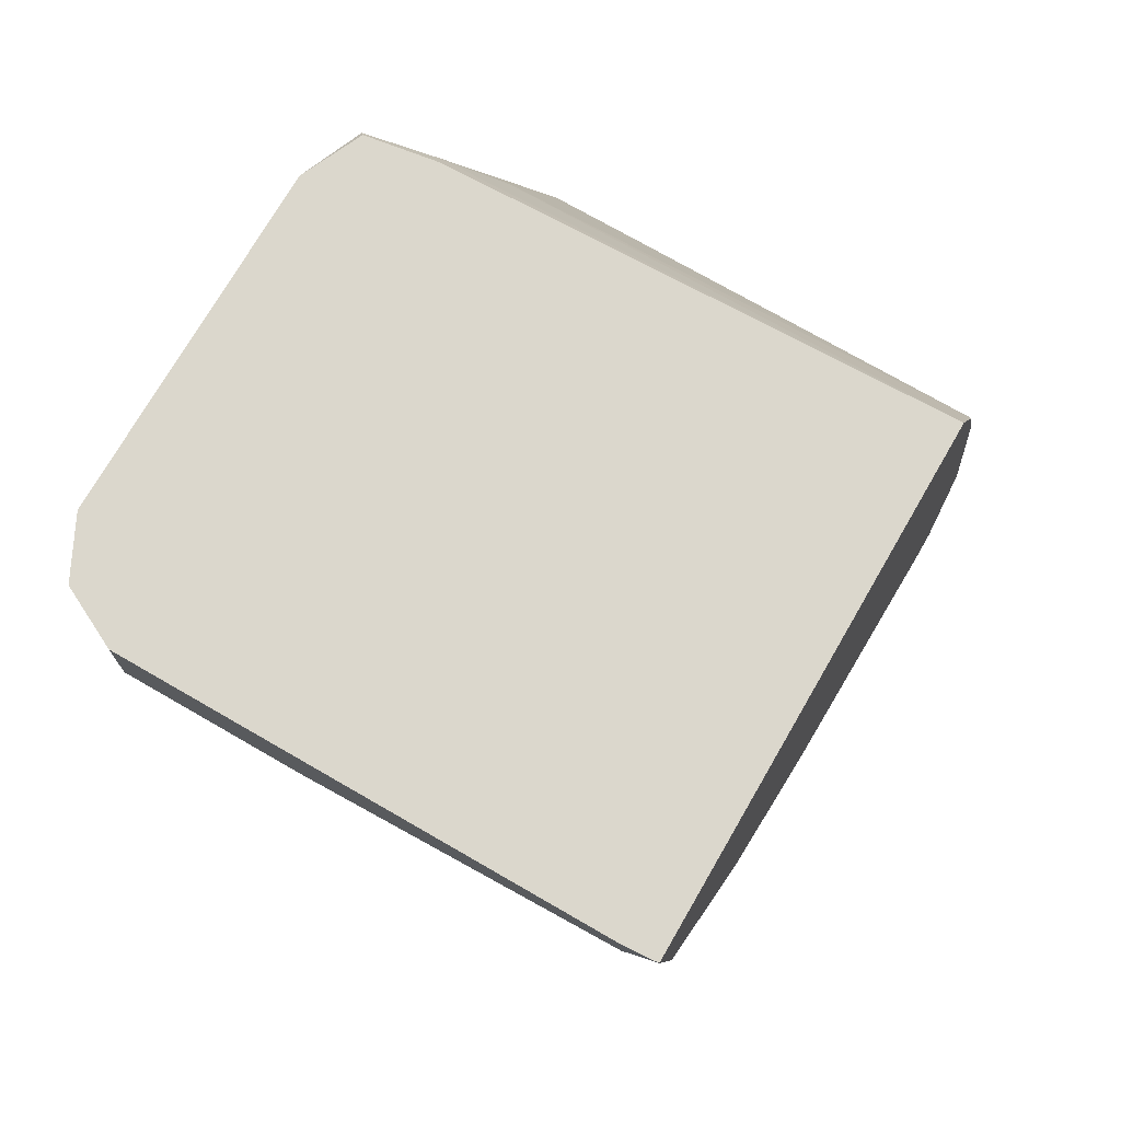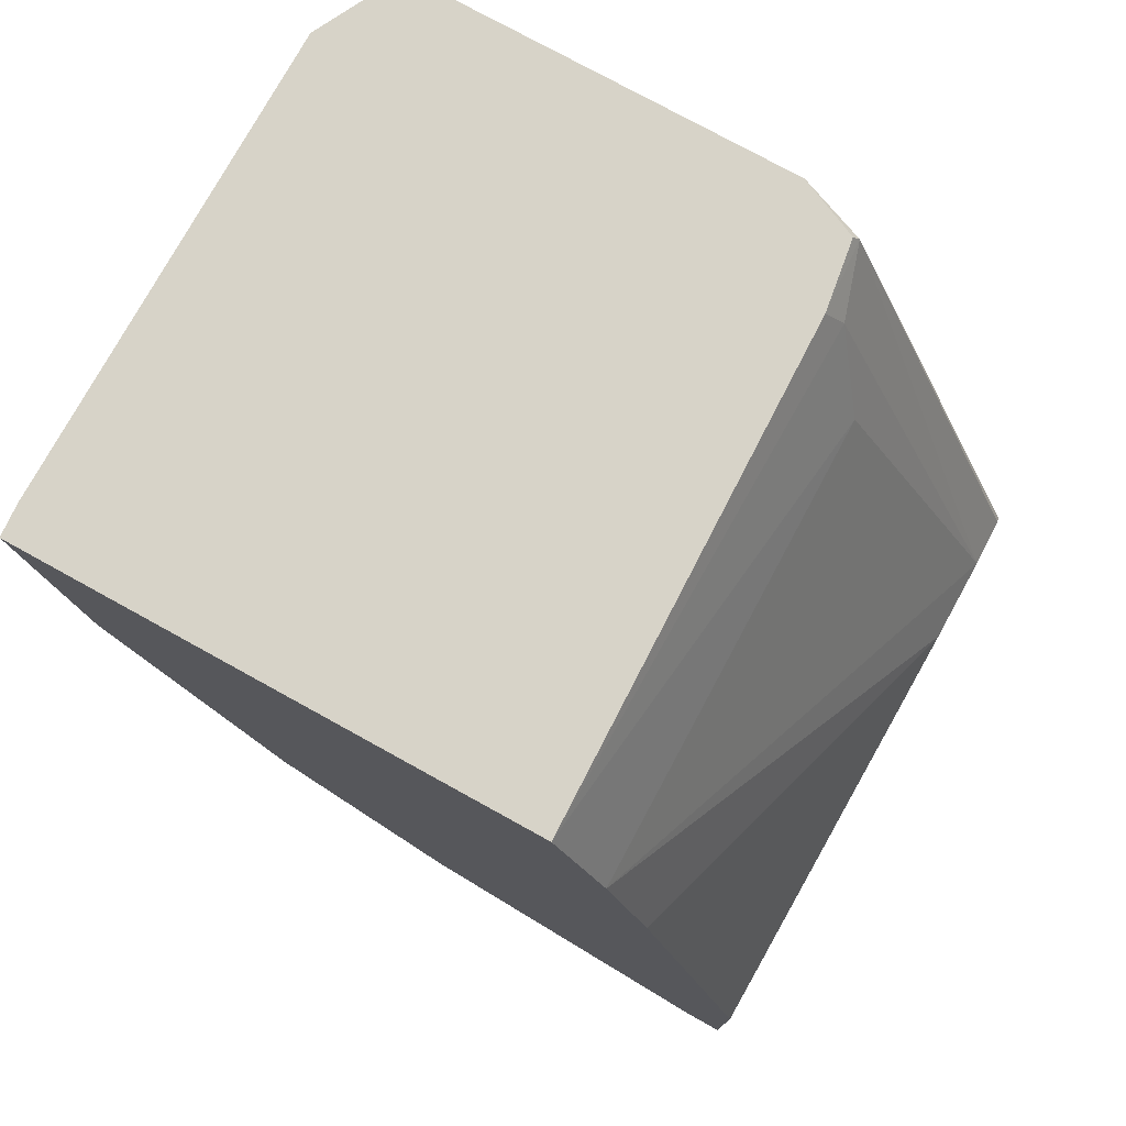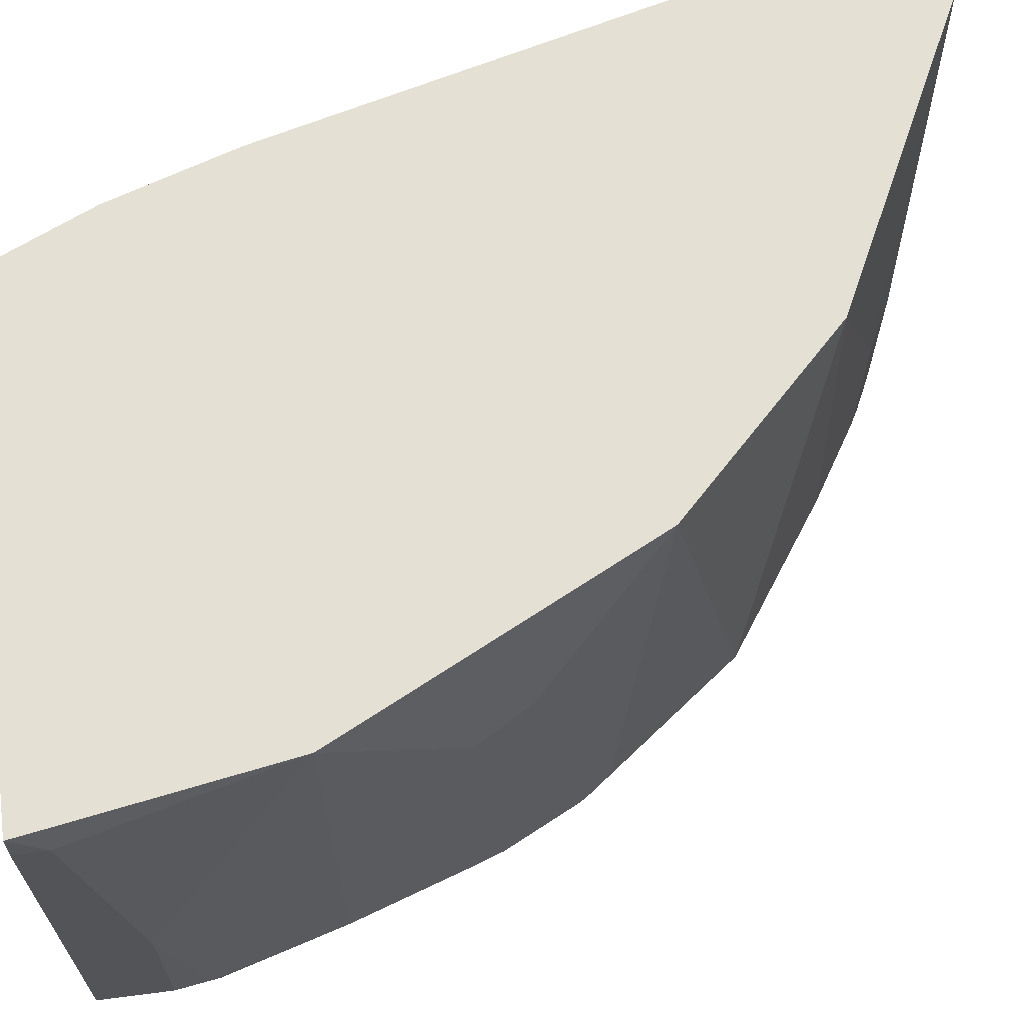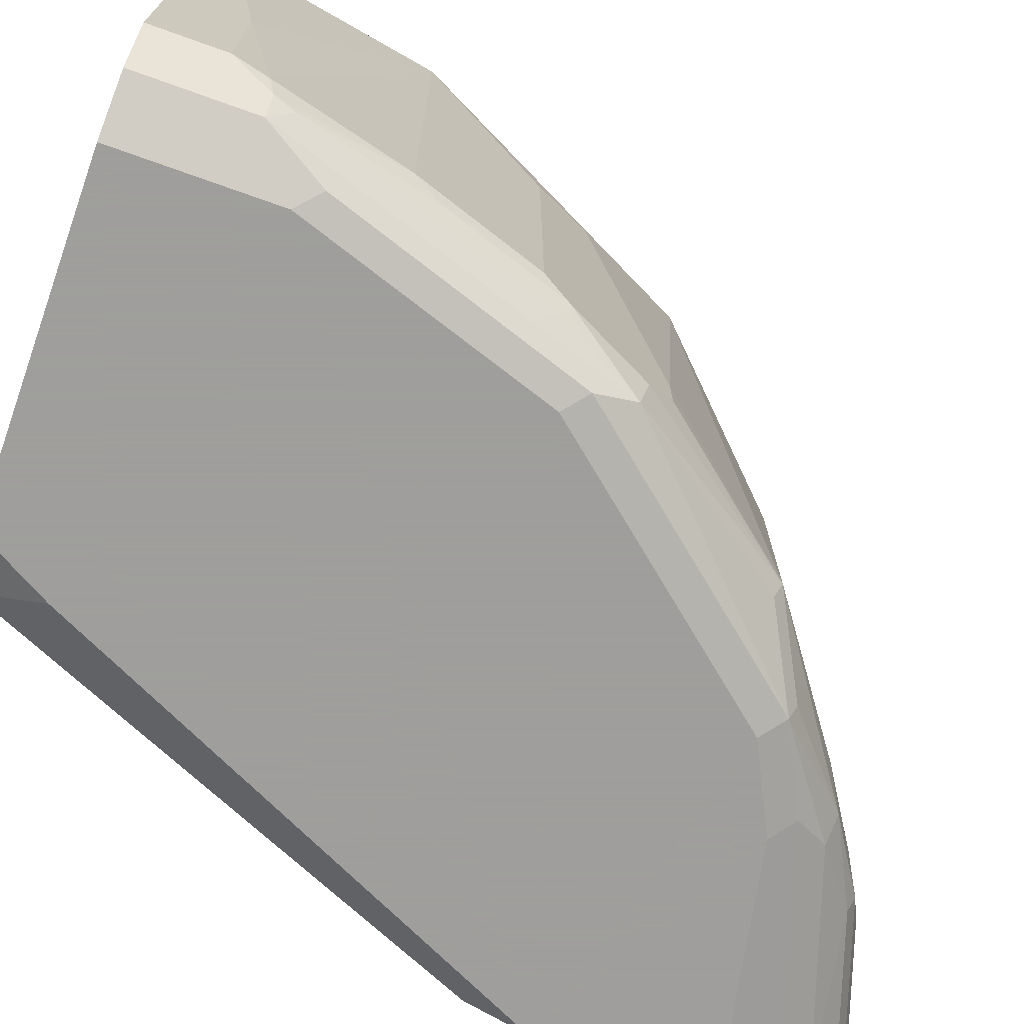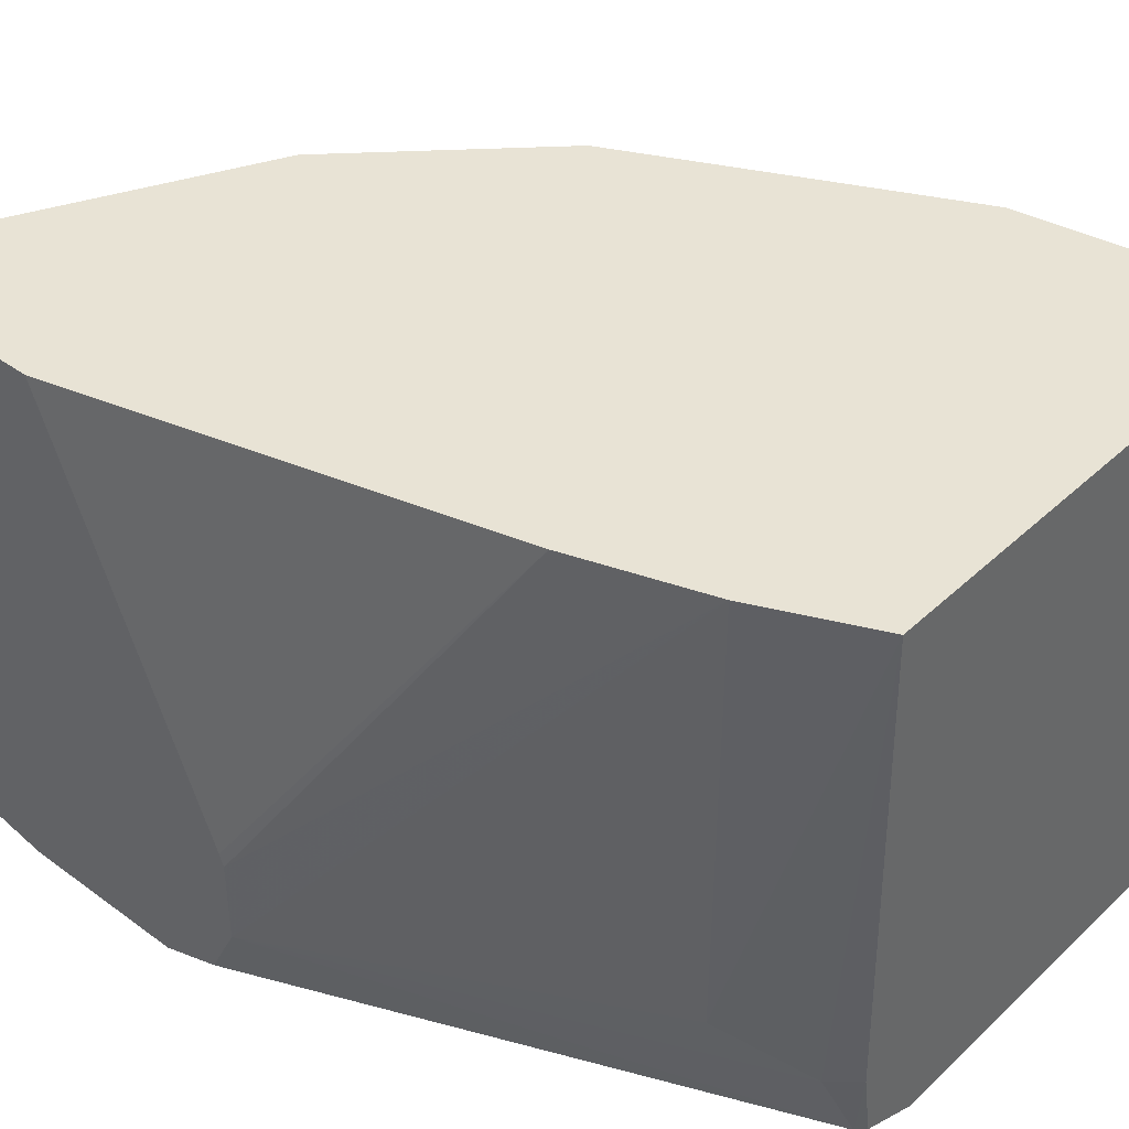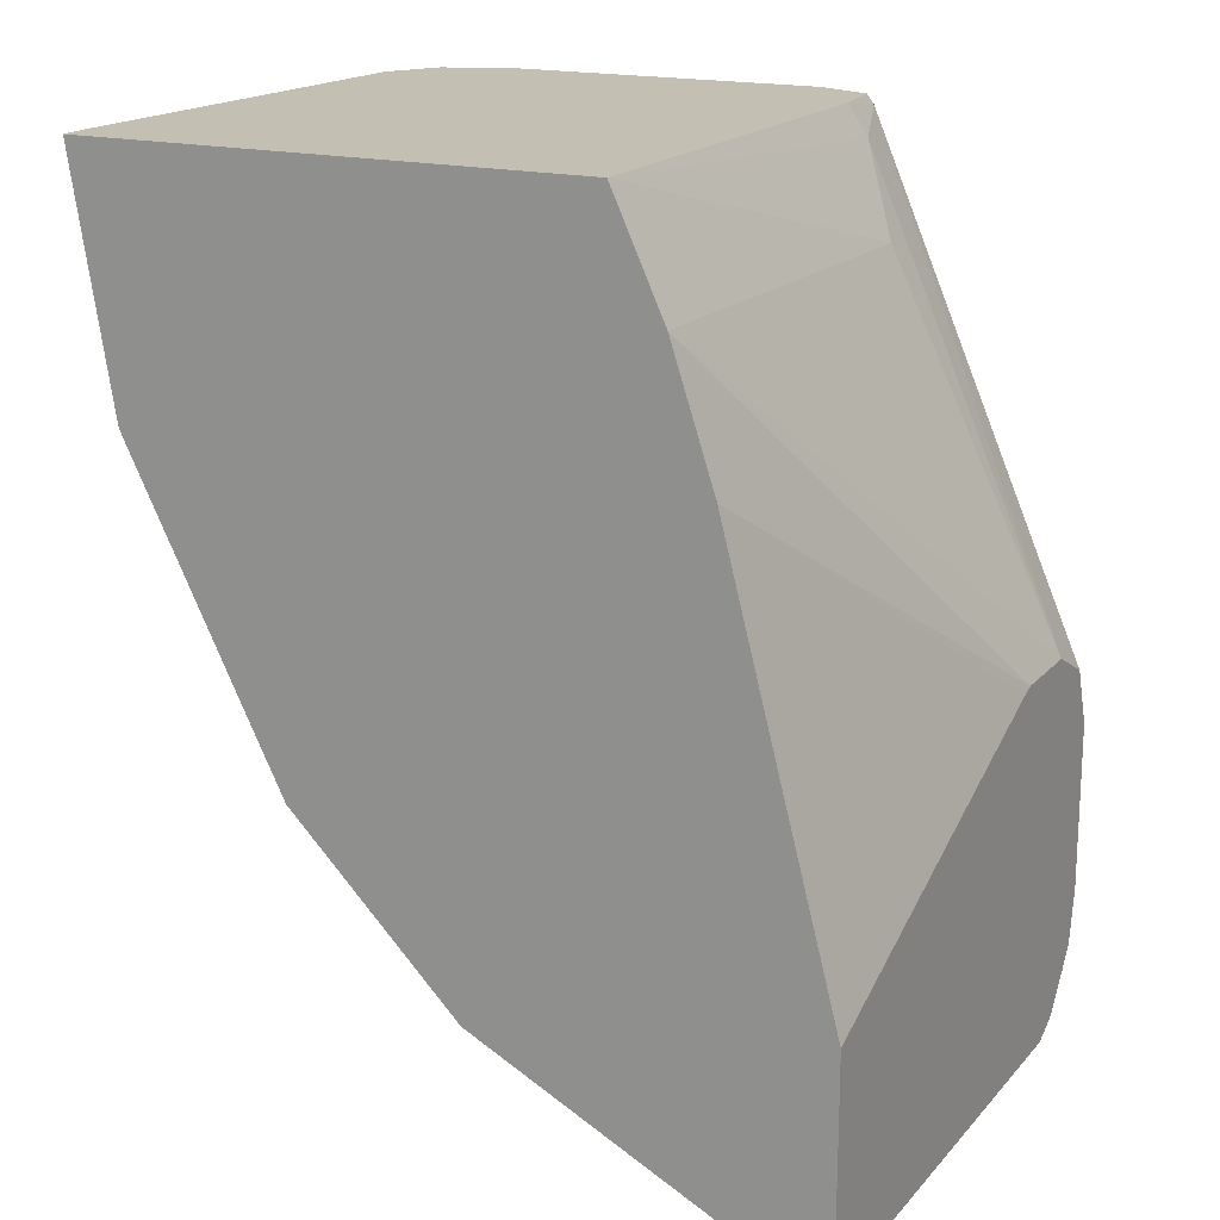
<metadata>
{"format":"obj","ext":"obj","renderer":"f3d","projection":"perspective","resolution":1024,"background":"white","views":[{"elev":73.3,"azim":120.0,"up":"+Z"},{"elev":76.6,"azim":-151.1,"up":"+Z"},{"elev":65.8,"azim":82.6,"up":"+Y"},{"elev":-71.1,"azim":70.3,"up":"+Y"},{"elev":41.2,"azim":-48.3,"up":"+Y"},{"elev":17.7,"azim":-152.3,"up":"+Z"}]}
</metadata>
<code>
v 0.1017 -0.8622 -0.2326
v 0.1017 -0.8231 -0.2326
v 0.1017 -0.8884 -0.2456
v 0.2053 -0.8896 -0.009803
v 0.1955 -0.8603 -0.01957
v 0.176 -0.8407 -0.05866
v 0.1731 -0.6308 -0.0558
v 0.1017 -0.8172 -0.2346
v 0.1535 -0.6308 -0.1144
v 0.1017 -0.8994 -0.2737
v 0.2151 -0.8994 -0.03913
v 0.2346 -0.8994 -0.00512
v 0.2076 -0.8873 -0.00512
v 0.2027 -0.8552 -0.00512
v 0.1965 -0.6308 -0.00512
v 0.1017 -0.6308 -0.3108
v 0.1017 -0.8994 -0.3519
v 0.391 -0.8994 -0.00512
v 0.4291 -0.6308 -0.00512
v 0.1017 -0.6308 -0.4106
v 0.1017 -0.8945 -0.3769
v 0.1076 -0.8945 -0.3813
v 0.1173 -0.8994 -0.3519
v 0.4041 -0.8929 -0.00512
v 0.391 -0.8994 -0.07823
v 0.4301 -0.6452 -0.00512
v 0.4301 -0.6452 -0.01957
v 0.4272 -0.6308 -0.01667
v 0.1173 -0.6308 -0.4106
v 0.1017 -0.8603 -0.4106
v 0.1017 -0.8867 -0.3876
v 0.1017 -0.8733 -0.404
v 0.1173 -0.8872 -0.391
v 0.2249 -0.8945 -0.3421
v 0.2151 -0.8994 -0.3324
v 0.4171 -0.8863 -0.00512
v 0.4041 -0.8929 -0.07823
v 0.4008 -0.8945 -0.08799
v 0.3519 -0.8994 -0.1956
v 0.4301 -0.8603 -0.00512
v 0.4301 -0.7821 -0.03913
v 0.4106 -0.6308 -0.1173
v 0.176 -0.7821 -0.391
v 0.1173 -0.8603 -0.4106
v 0.1904 -0.6308 -0.374
v 0.202 -0.7755 -0.378
v 0.1173 -0.8733 -0.404
v 0.1858 -0.8749 -0.3813
v 0.2151 -0.8863 -0.3584
v 0.1271 -0.8749 -0.4008
v 0.264 -0.8945 -0.3226
v 0.2542 -0.8994 -0.3128
v 0.4171 -0.8863 -0.05866
v 0.3617 -0.8945 -0.2053
v 0.4301 -0.8603 -0.03913
v 0.4269 -0.8635 -0.05541
v 0.4106 -0.8603 -0.1173
v 0.391 -0.7039 -0.176
v 0.378 -0.6974 -0.2021
v 0.4041 -0.6308 -0.1304
v 0.176 -0.8603 -0.391
v 0.189 -0.7886 -0.3845
v 0.189 -0.8668 -0.3845
v 0.1303 -0.8668 -0.404
v 0.2346 -0.6308 -0.3519
v 0.202 -0.8537 -0.378
v 0.2491 -0.6308 -0.3447
v 0.2607 -0.6308 -0.3389
v 0.2379 -0.857 -0.3552
v 0.2249 -0.8749 -0.3617
v 0.2346 -0.8798 -0.3519
v 0.2672 -0.8863 -0.3259
v 0.3063 -0.8668 -0.3063
v 0.303 -0.8749 -0.303
v 0.3617 -0.8847 -0.2248
v 0.4203 -0.8749 -0.06846
v 0.4236 -0.8733 -0.05866
v 0.378 -0.8863 -0.176
v 0.4041 -0.8668 -0.1304
v 0.391 -0.8603 -0.176
v 0.3936 -0.6308 -0.1513
v 0.378 -0.8537 -0.2021
v 0.3584 -0.8342 -0.2411
v 0.3389 -0.6308 -0.2607
v 0.3584 -0.6308 -0.2216
v 0.2607 -0.8537 -0.3389
v 0.3584 -0.8537 -0.2411
v 0.3649 -0.8668 -0.2281
v 0.3845 -0.8668 -0.189
v 0.3764 -0.8774 -0.1956
v 0.4008 -0.8749 -0.1271
v 0.3812 -0.8749 -0.1857
f 46 63 62
f 46 66 63
f 46 65 67
f 51 72 73
f 44 50 47
f 44 64 50
f 46 67 68
f 44 63 64
f 45 65 46
f 46 68 69
f 49 71 51
f 48 50 64
f 48 64 63
f 48 63 70
f 48 70 49
f 49 70 71
f 51 71 72
f 51 73 74
f 44 61 63
f 46 69 66
f 43 63 61
f 36 53 77
f 43 46 62
f 33 50 48
f 51 74 75
f 34 49 51
f 34 51 35
f 35 51 52
f 36 77 55
f 36 55 40
f 37 38 53
f 38 54 78
f 38 78 53
f 39 52 51
f 39 51 54
f 41 55 56
f 41 56 42
f 42 57 80
f 42 80 58
f 42 58 59
f 42 59 60
f 42 56 57
f 43 62 63
f 51 75 54
f 79 91 92
f 53 78 91
f 70 72 71
f 73 87 88
f 73 88 75
f 73 75 74
f 73 84 83
f 73 83 87
f 75 88 89
f 75 89 90
f 75 90 78
f 76 91 79
f 78 90 92
f 78 92 91
f 79 92 89
f 79 89 80
f 80 89 88
f 80 88 82
f 82 88 87
f 89 92 90
f 33 47 50
f 70 73 72
f 53 76 77
f 69 73 70
f 68 84 73
f 53 91 76
f 54 75 78
f 55 77 56
f 56 77 57
f 57 77 76
f 57 76 79
f 57 79 80
f 58 80 82
f 58 82 59
f 59 81 60
f 59 82 87
f 59 87 83
f 59 83 84
f 59 84 85
f 59 85 81
f 63 66 70
f 66 69 70
f 68 73 86
f 68 86 69
f 69 86 73
f 33 49 34
f 21 31 22
f 32 47 33
f 5 14 15
f 5 15 6
f 6 15 7
f 7 15 19
f 7 19 28
f 7 28 42
f 7 42 60
f 7 60 81
f 7 81 85
f 7 85 84
f 7 84 68
f 7 68 67
f 7 67 65
f 7 65 45
f 7 45 29
f 7 29 20
f 7 20 16
f 7 16 9
f 8 9 16
f 4 10 11
f 10 17 23
f 4 14 5
f 4 12 13
f 33 48 49
f 1 2 8
f 1 8 16
f 1 16 20
f 1 20 30
f 1 30 32
f 1 32 31
f 1 31 21
f 1 21 17
f 1 17 10
f 1 10 3
f 1 3 4
f 1 4 5
f 1 5 6
f 1 6 7
f 1 7 2
f 2 7 9
f 2 9 8
f 3 10 4
f 4 13 14
f 10 23 35
f 4 11 12
f 10 52 39
f 22 33 34
f 22 34 35
f 22 35 23
f 24 37 53
f 24 53 36
f 25 38 37
f 25 39 54
f 25 54 38
f 26 55 41
f 26 41 27
f 27 41 42
f 27 42 28
f 29 43 61
f 29 61 44
f 29 45 46
f 29 46 43
f 30 44 47
f 10 35 52
f 30 47 32
f 22 32 33
f 22 31 32
f 26 40 55
f 20 44 30
f 10 25 18
f 10 18 12
f 10 12 11
f 12 18 24
f 12 24 36
f 10 39 25
f 12 40 26
f 12 26 19
f 12 19 15
f 12 15 14
f 12 36 40
f 12 14 13
f 17 21 22
f 17 22 23
f 18 25 37
f 18 37 24
f 19 26 27
f 19 27 28
f 20 29 44

</code>
